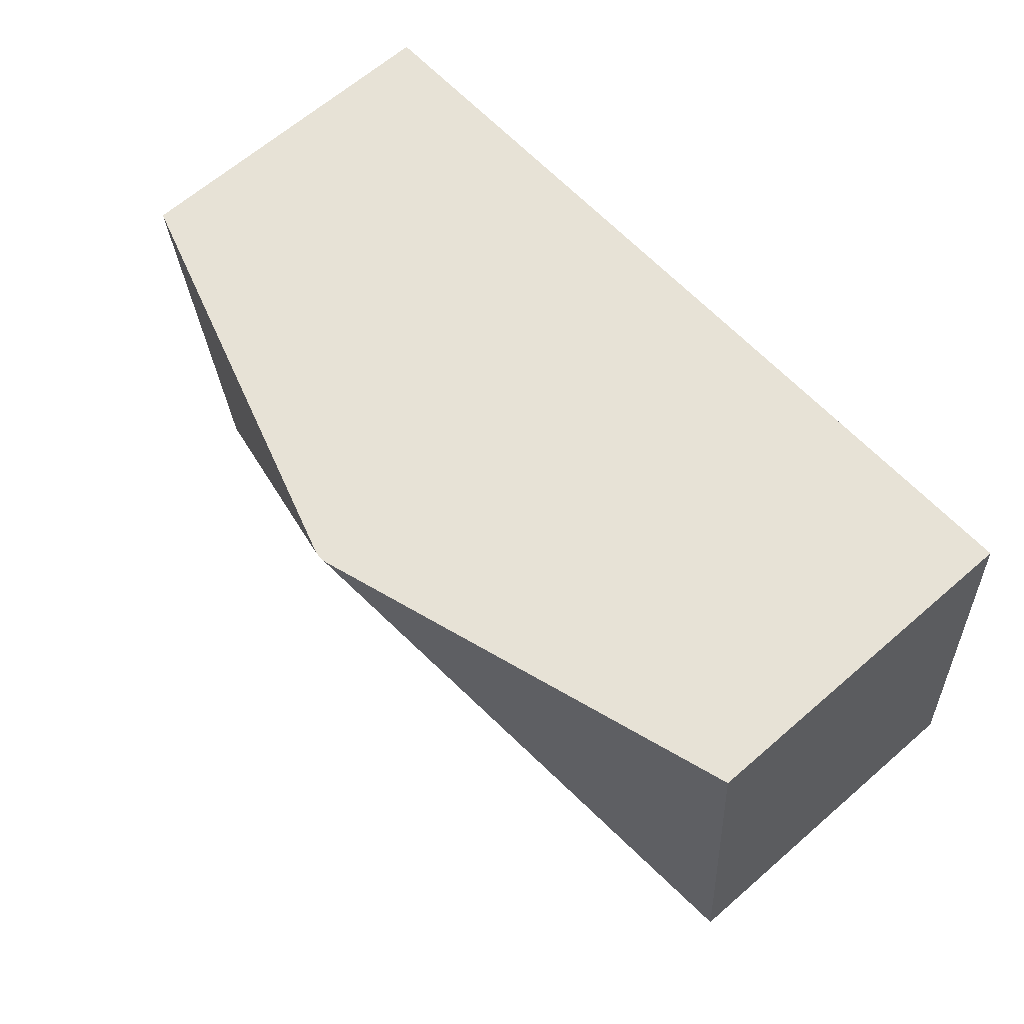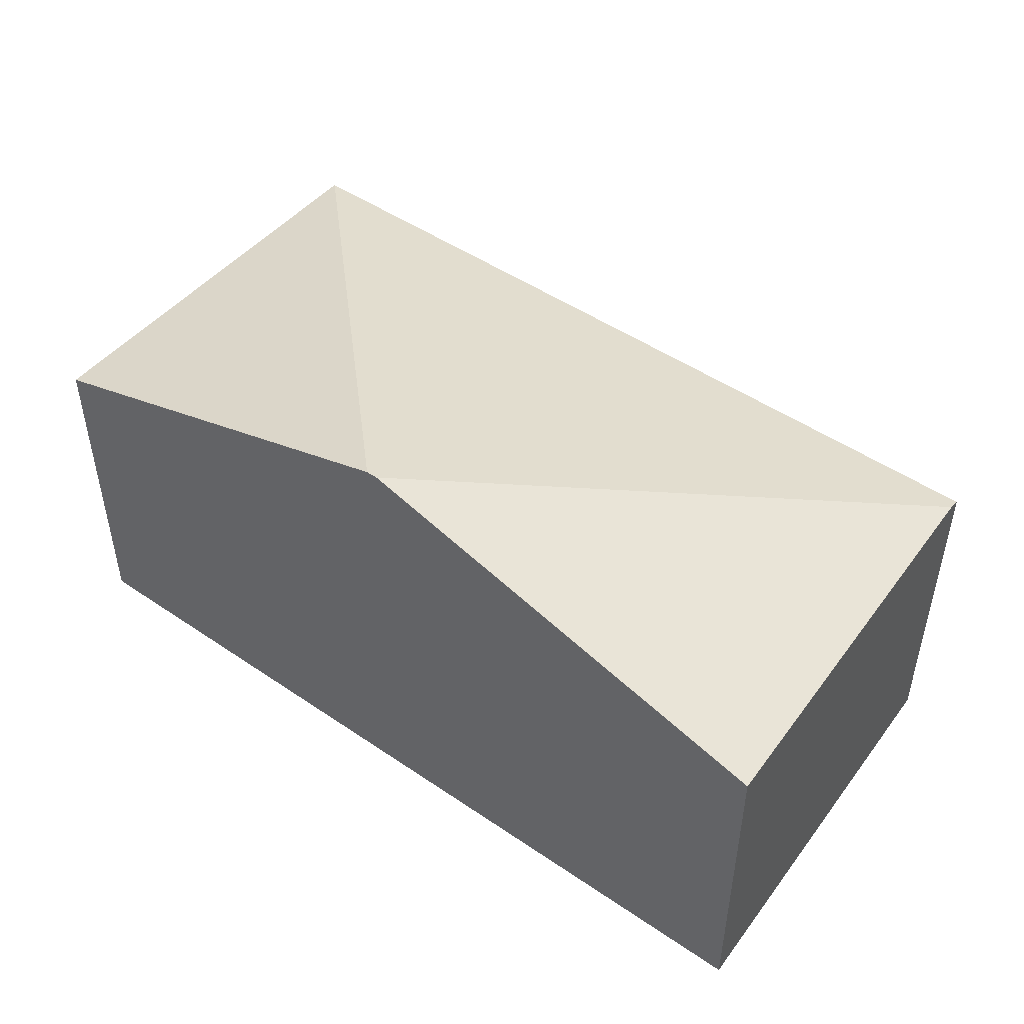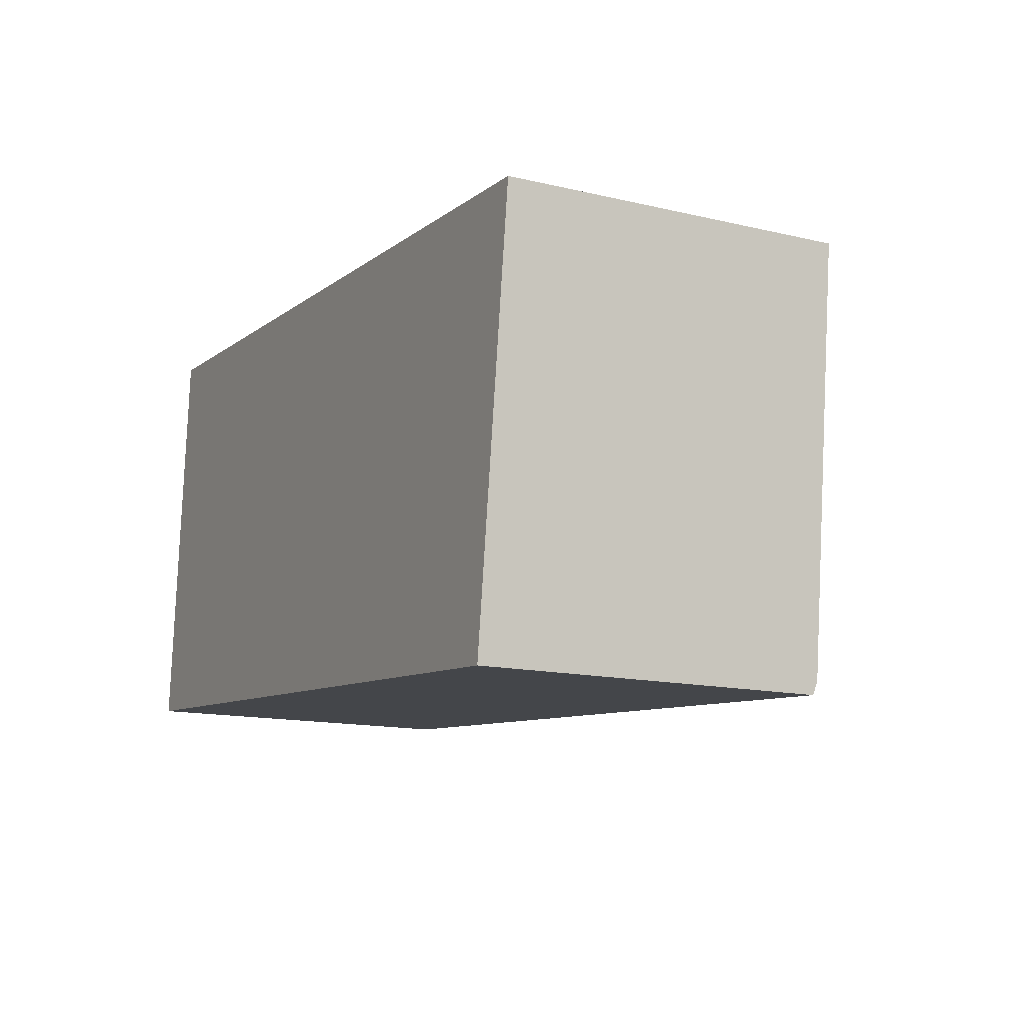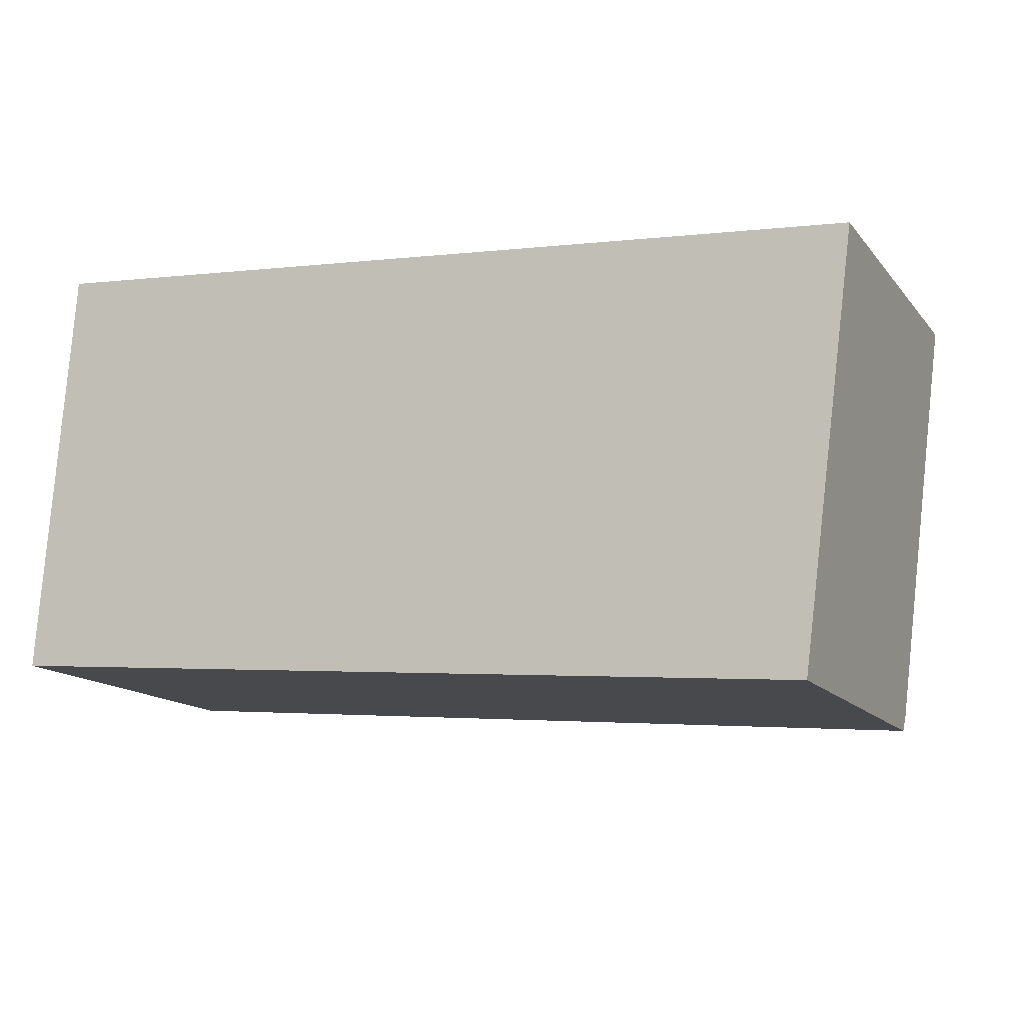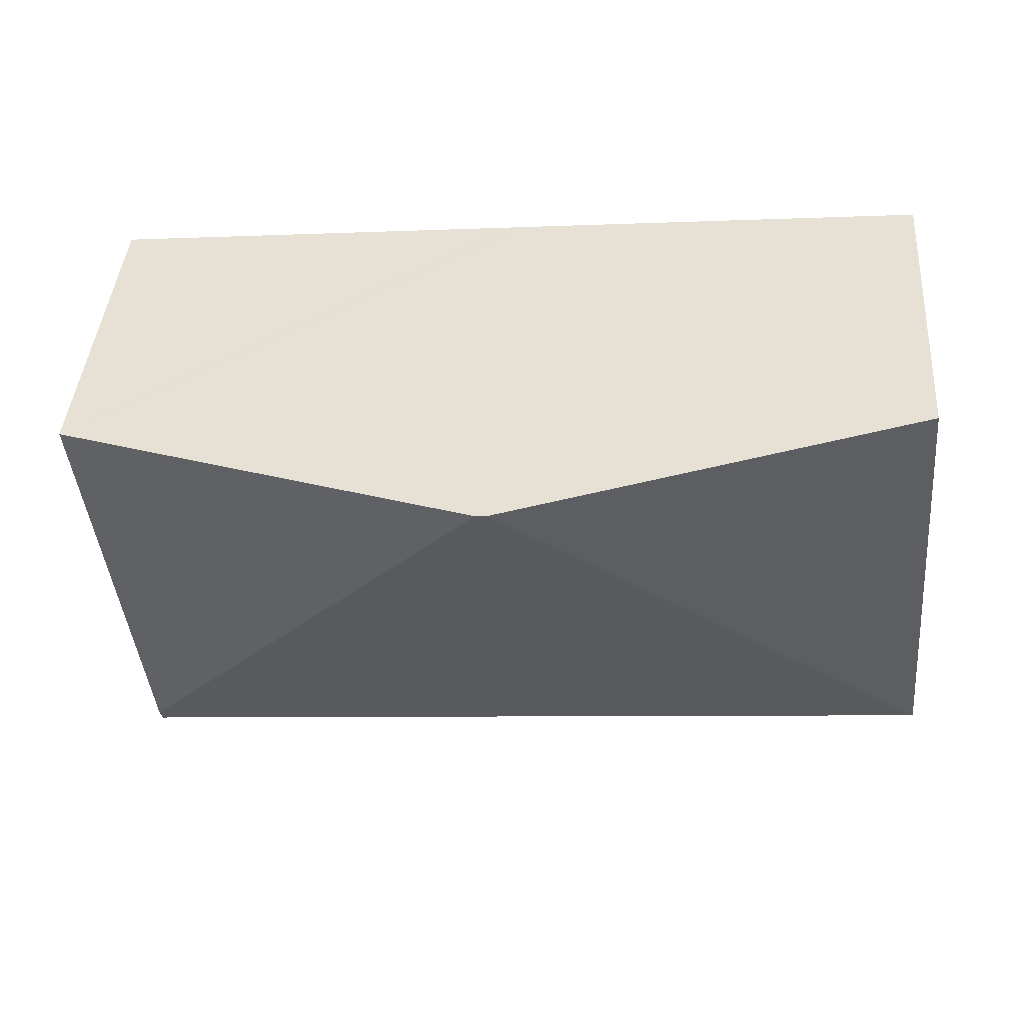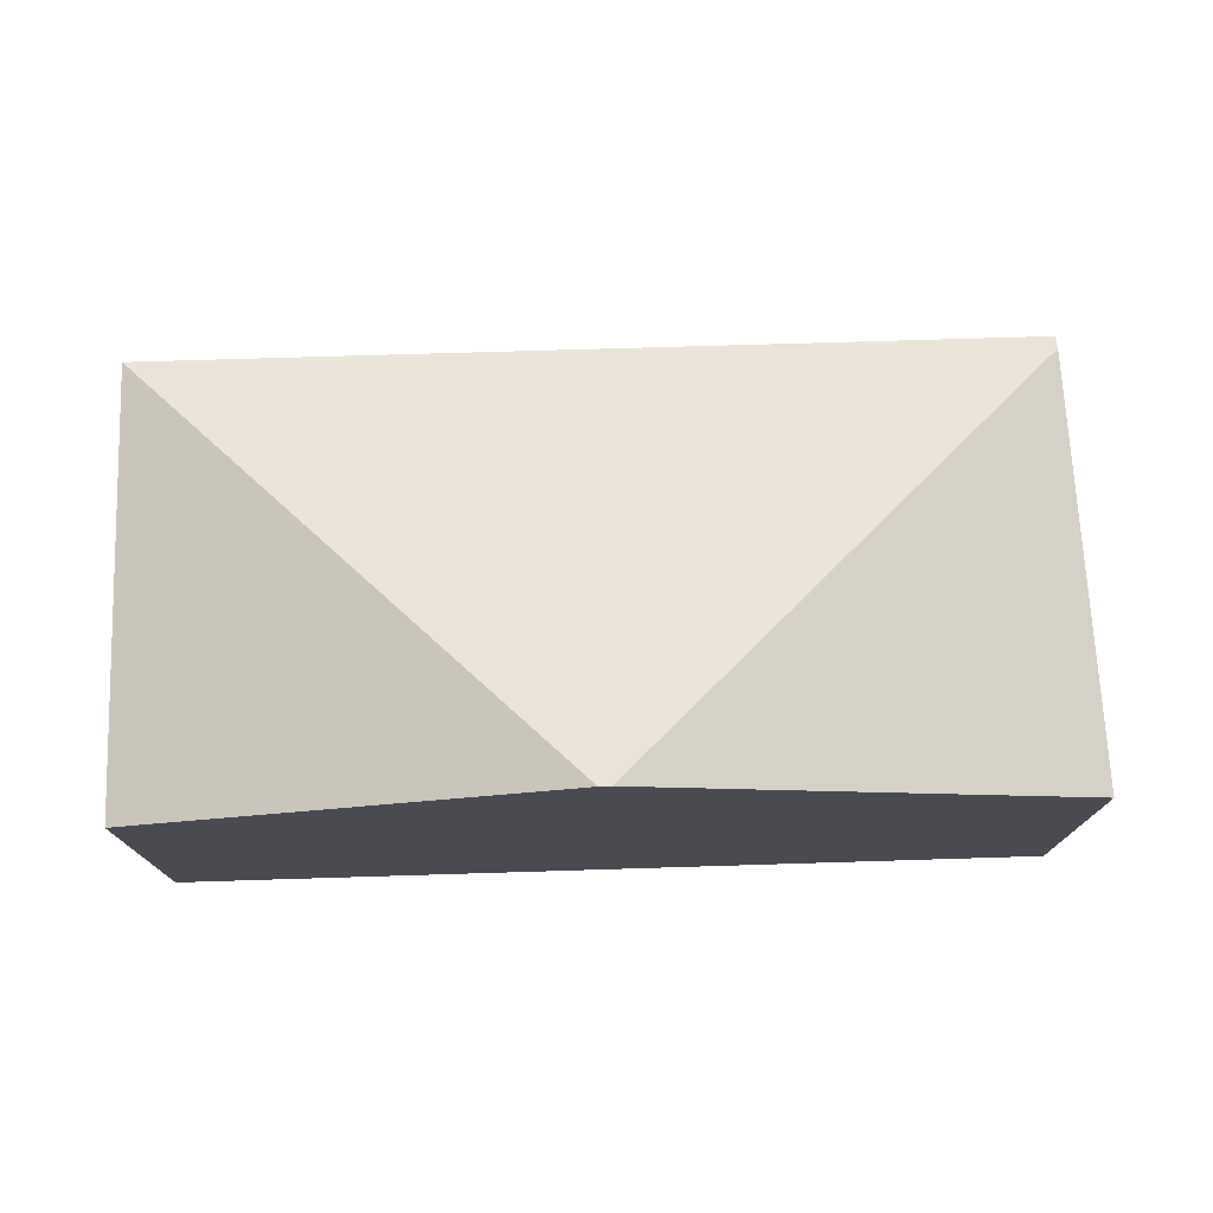
<metadata>
{"format":"obj","ext":"obj","renderer":"f3d","projection":"perspective","resolution":1024,"background":"white","views":[{"elev":65.0,"azim":-131.1,"up":"+Z"},{"elev":48.2,"azim":42.5,"up":"+Y"},{"elev":-14.3,"azim":62.7,"up":"+Z"},{"elev":-14.4,"azim":24.7,"up":"+Z"},{"elev":42.7,"azim":-175.7,"up":"+Z"},{"elev":75.5,"azim":3.4,"up":"+Y"}]}
</metadata>
<code>
v  6.405 2.63 -0.47
v  3.538 3.576 2.918
v  6.818 2.576 2.622
v  6.392 2.6 -0.569
v  0 2.598 1.591e-16
v  3.452 3.576 2.926
v  0.245 2.599 3.215
v  0.245 -1.969e-16 3.215
v  3.452 -1.792e-16 2.926
v  3.538 -1.787e-16 2.918
v  6.818 -1.606e-16 2.622
v  6.405 2.878e-17 -0.47
v  6.392 3.484e-17 -0.569
v  0 0 0
g defaultobject
f 1 2 3
f 4 2 1
f 2 4 5
f 2 5 6
f 6 5 7
f 8 6 7
f 6 8 9
f 6 9 2
f 2 9 3
f 3 9 10
f 3 10 11
f 11 1 3
f 1 11 12
f 1 12 4
f 4 12 13
f 13 5 4
f 5 13 14
f 5 8 7
f 8 5 14
f 10 12 11
f 12 10 9
f 12 9 13
f 13 9 8
f 13 8 14

</code>
